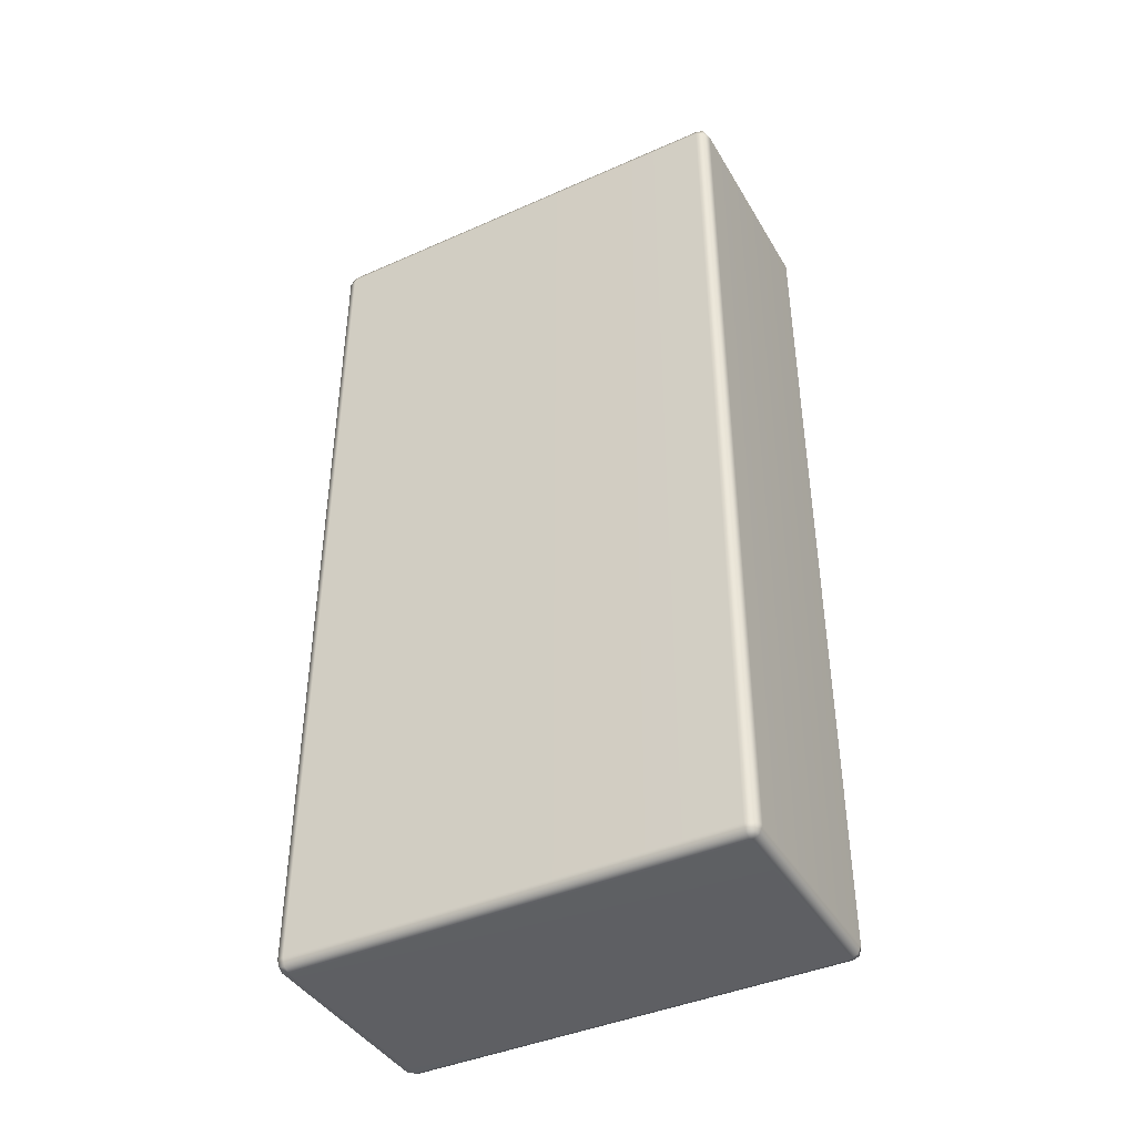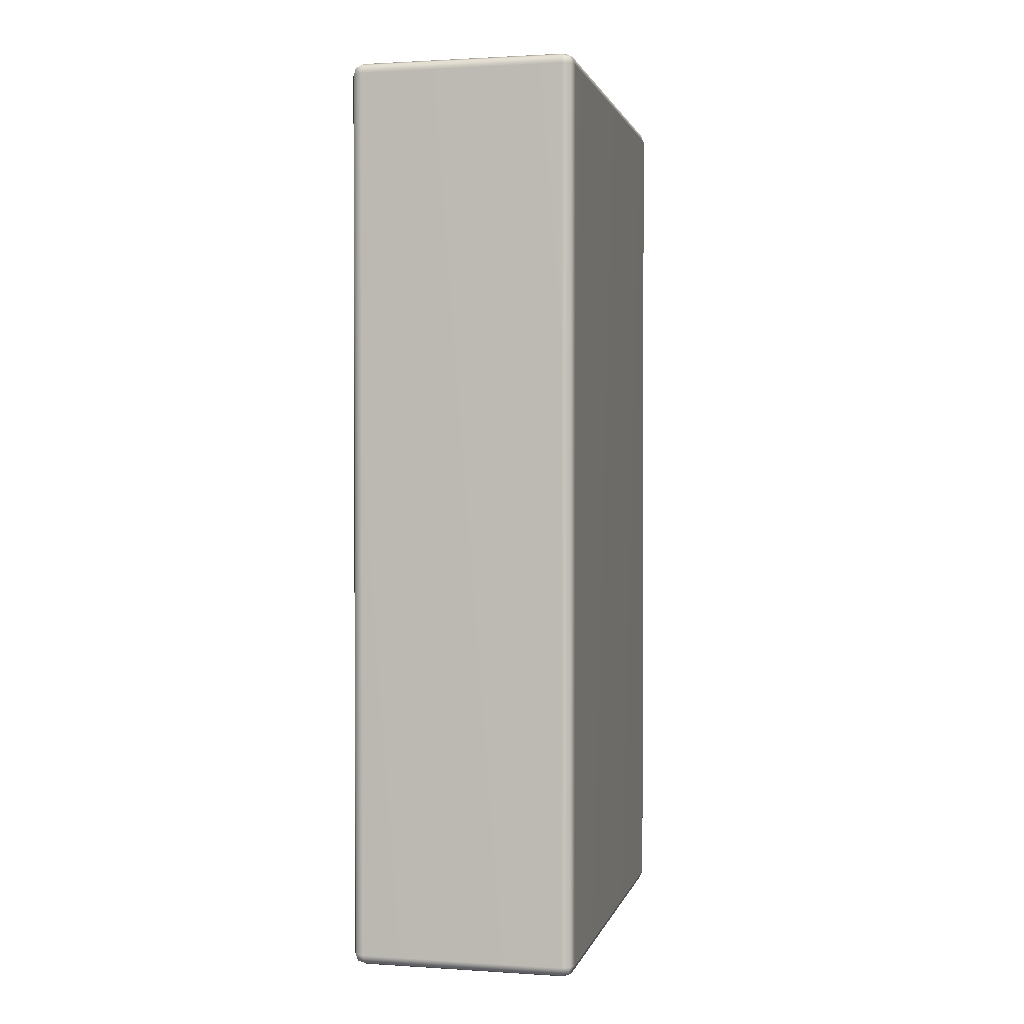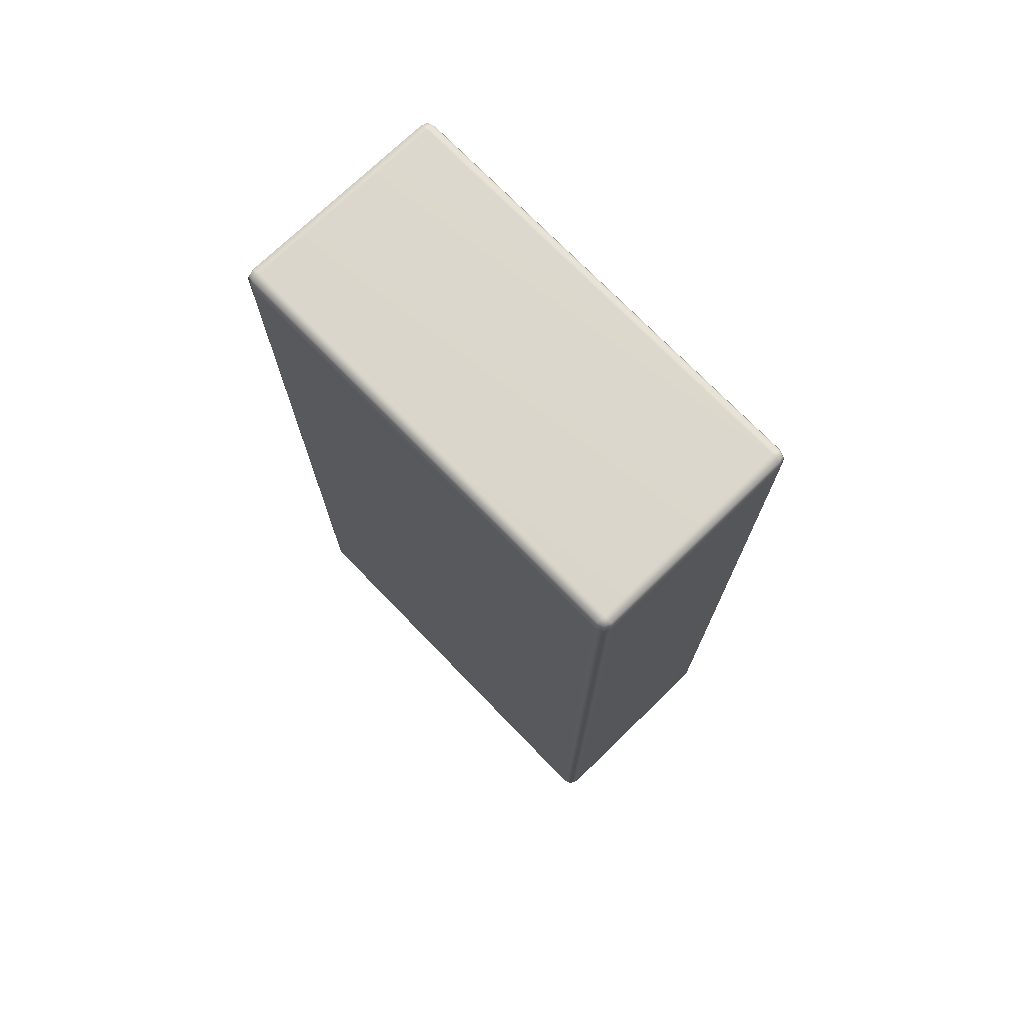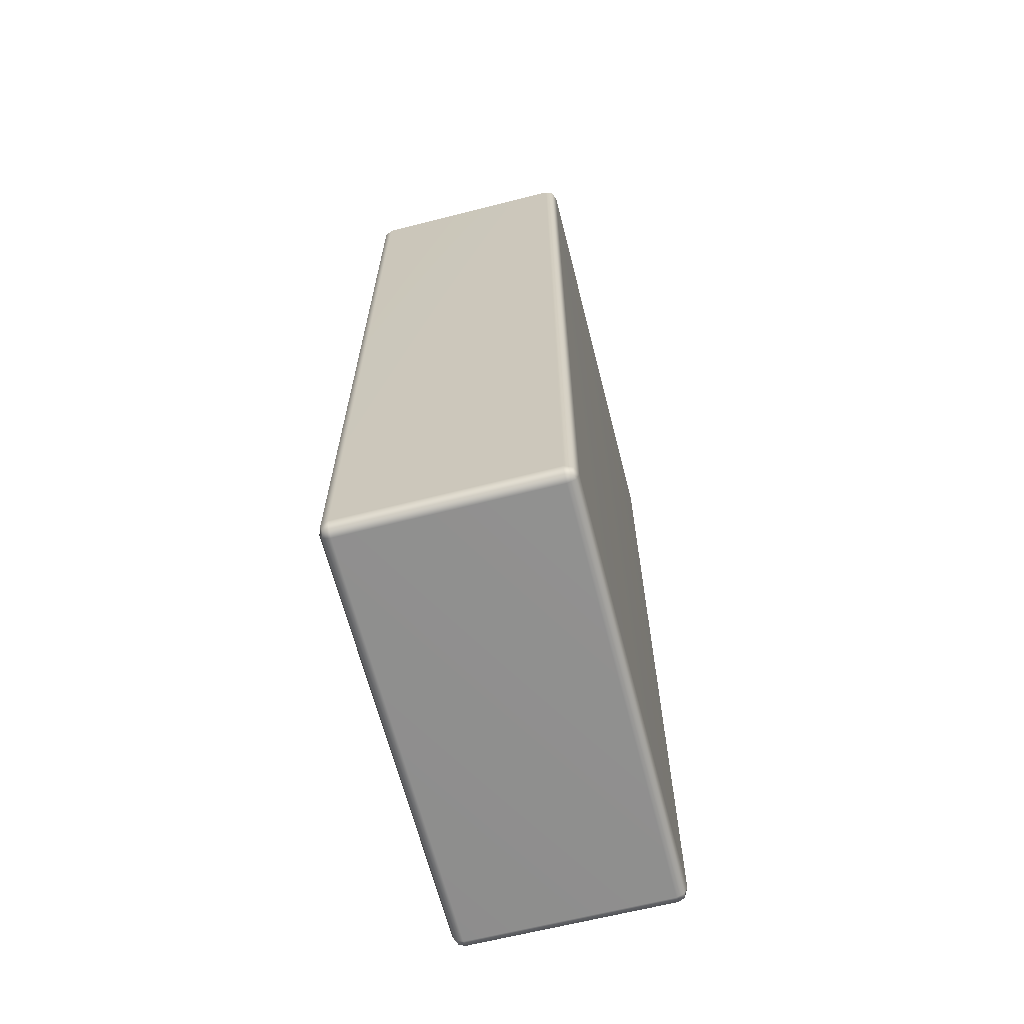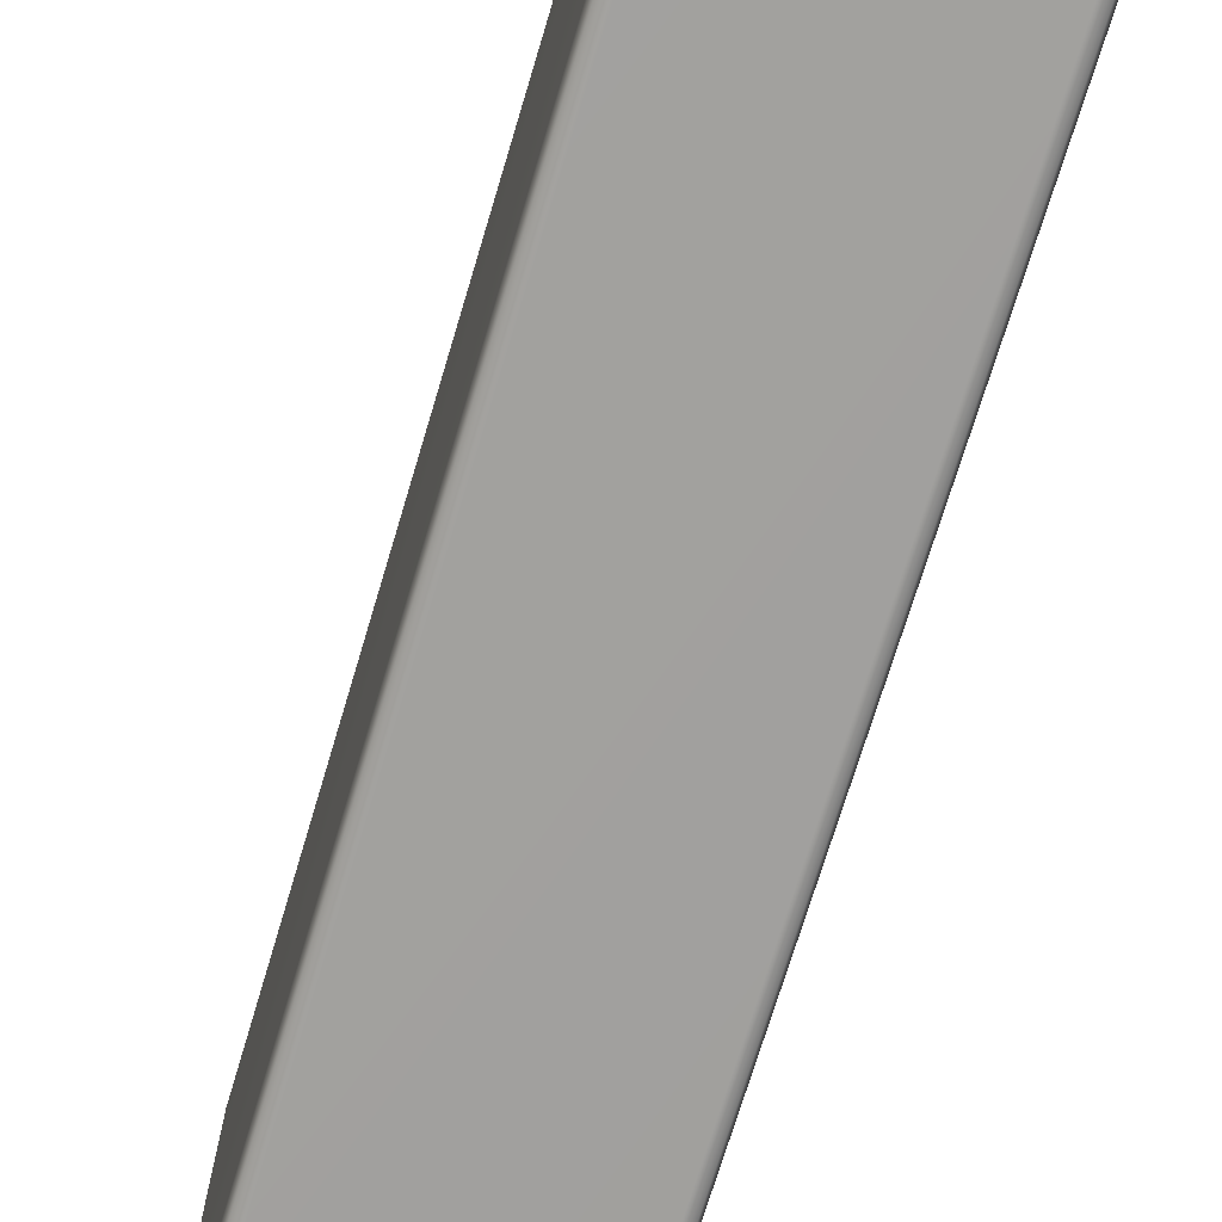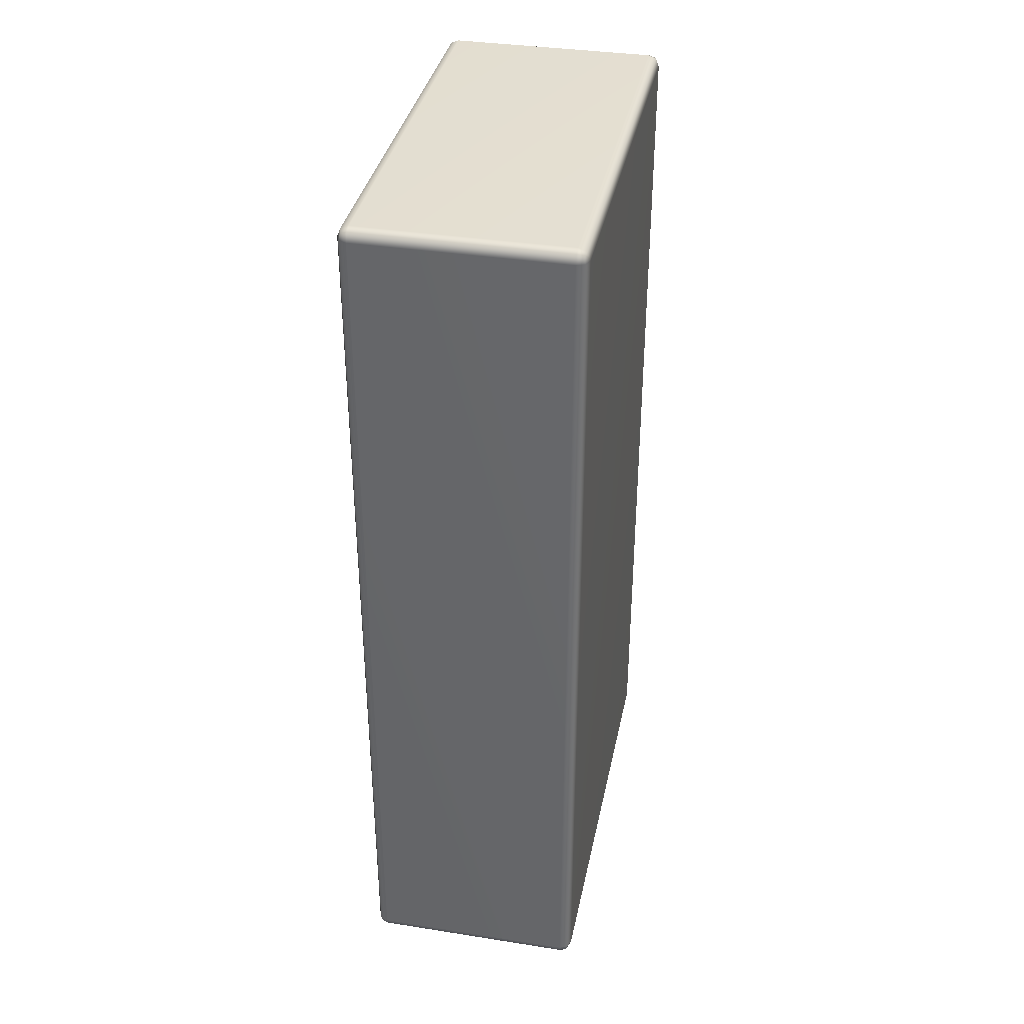
<metadata>
{"format":"obj","ext":"obj","renderer":"f3d","projection":"perspective","resolution":1024,"background":"white","views":[{"elev":-41.4,"azim":118.2,"up":"+Z"},{"elev":1.4,"azim":-167.0,"up":"+Z"},{"elev":73.3,"azim":-44.1,"up":"+Z"},{"elev":-65.3,"azim":14.3,"up":"+Z"},{"elev":-71.9,"azim":-16.7,"up":"+Y"},{"elev":36.4,"azim":-168.5,"up":"+Z"}]}
</metadata>
<code>
g ENV_BLO_Wall_4_Long
v 0.8956 0.02914 3.951
v 0.953 0.04207 3.938
v 0.9659 0.02914 3.881
v 0.8956 0 3.881
v -0.8956 0.02914 3.951
v 0.8956 0 -3.881
v 0.9659 0.02914 -3.881
v -0.8956 0 3.881
v 0.8956 0.02914 -3.951
v 0.953 0.04207 -3.938
v -0.9659 0.02914 3.881
v -0.953 0.04207 3.938
v -0.9659 0.02914 -3.881
v -0.8956 0 -3.881
v -0.8956 0.02914 -3.951
v -0.953 0.04207 -3.938
v -0.9659 0.09949 -3.951
v 0.9659 0.09949 -3.951
v 0.9659 0.02914 -3.881
v -0.8956 0.09949 -3.98
v -0.9659 3.896 -3.951
v 0.8956 0.09949 -3.98
v 0.8956 3.896 -3.98
v -0.8956 3.896 -3.98
v -0.8956 3.966 -3.951
v -0.953 3.953 -3.938
v -0.9659 3.966 -3.881
v 0.8956 3.966 -3.951
v 0.9659 3.896 -3.951
v 0.995 0.09949 -3.881
v 0.995 0.09949 3.881
v 0.9659 0.02914 3.881
v 0.995 3.896 -3.881
v 0.9659 0.09949 3.951
v 0.953 0.04207 3.938
v 0.995 3.896 3.881
v 0.8956 0.02914 3.951
v 0.9659 3.966 -3.881
v 0.953 3.953 -3.938
v 0.9659 3.966 3.881
v 0.9659 3.966 -3.881
v 0.9659 3.896 3.951
v 0.953 3.953 3.938
v 0.8956 3.966 3.951
v 0.8956 0.09949 3.98
v 0.8956 3.896 3.98
v -0.8956 3.966 3.951
v -0.8956 0.09949 3.98
v -0.8956 0.02914 3.951
v 0.8956 3.995 -3.881
v -0.8956 3.896 3.98
v -0.9659 0.09949 3.951
v -0.953 0.04207 3.938
v -0.9659 0.02914 3.881
v -0.9659 3.896 3.951
v -0.953 3.953 3.938
v -0.9659 3.966 3.881
v 0.8956 3.995 3.881
v 0.9659 3.966 3.881
v -0.995 0.09949 3.881
v -0.995 3.896 3.881
v -0.995 0.09949 -3.881
v -0.9659 3.966 -3.881
v -0.9659 0.02914 -3.881
v -0.995 3.896 -3.881
v -0.9659 0.09949 -3.951
v -0.953 0.04207 -3.938
v -0.9659 3.896 -3.951
v -0.953 3.953 -3.938
v 0.953 3.953 3.938
v 0.8956 3.966 3.951
v -0.8956 3.995 3.881
v -0.8956 3.966 3.951
v -0.8956 3.995 -3.881
v -0.9659 3.966 3.881
v -0.953 3.953 3.938
g ENV_BLO_Wall_4_Long_0
f 3 2 1
f 4 3 1
f 1 5 4
f 4 6 3
f 6 7 3
f 5 8 4
f 6 4 8
f 6 9 7
f 9 10 7
f 8 5 11
f 5 12 11
f 11 13 8
f 14 6 8
f 13 14 8
f 6 14 9
f 14 13 15
f 14 15 9
f 13 16 15
f 15 16 17
f 18 10 9
f 19 10 18
f 20 15 17
f 17 21 20
f 9 15 22
f 22 18 9
f 15 20 22
f 23 22 20
f 22 23 18
f 21 24 20
f 24 23 20
f 24 21 25
f 21 26 25
f 25 26 27
f 23 24 28
f 24 25 28
f 23 29 18
f 23 28 29
f 30 19 18
f 18 29 30
f 19 30 31
f 32 19 31
f 29 33 30
f 31 34 32
f 34 35 32
f 31 36 34
f 37 35 34
f 33 29 38
f 29 39 38
f 28 39 29
f 33 38 40
f 36 33 40
f 41 39 28
f 36 40 42
f 36 42 34
f 40 43 42
f 42 43 44
f 45 37 34
f 34 42 45
f 46 42 44
f 42 46 45
f 44 47 46
f 45 48 37
f 45 46 48
f 48 49 37
f 50 41 28
f 28 25 50
f 47 51 46
f 46 51 48
f 48 52 49
f 48 51 52
f 52 53 49
f 54 53 52
f 51 47 55
f 51 55 52
f 47 56 55
f 55 56 57
f 41 50 58
f 59 41 58
f 60 54 52
f 52 55 60
f 61 55 57
f 55 61 60
f 60 62 54
f 57 63 61
f 62 64 54
f 63 65 61
f 62 66 64
f 62 65 66
f 66 67 64
f 65 68 66
f 65 63 68
f 63 69 68
f 71 70 59
f 58 71 59
f 58 72 71
f 72 73 71
f 74 72 58
f 50 74 58
f 25 74 50
f 74 25 27
f 74 27 75
f 72 74 75
f 72 75 73
f 75 76 73
g ENV_BLO_Wall_4_Long_1
f 61 65 62
f 60 61 62
f 36 31 30
f 33 36 30

</code>
